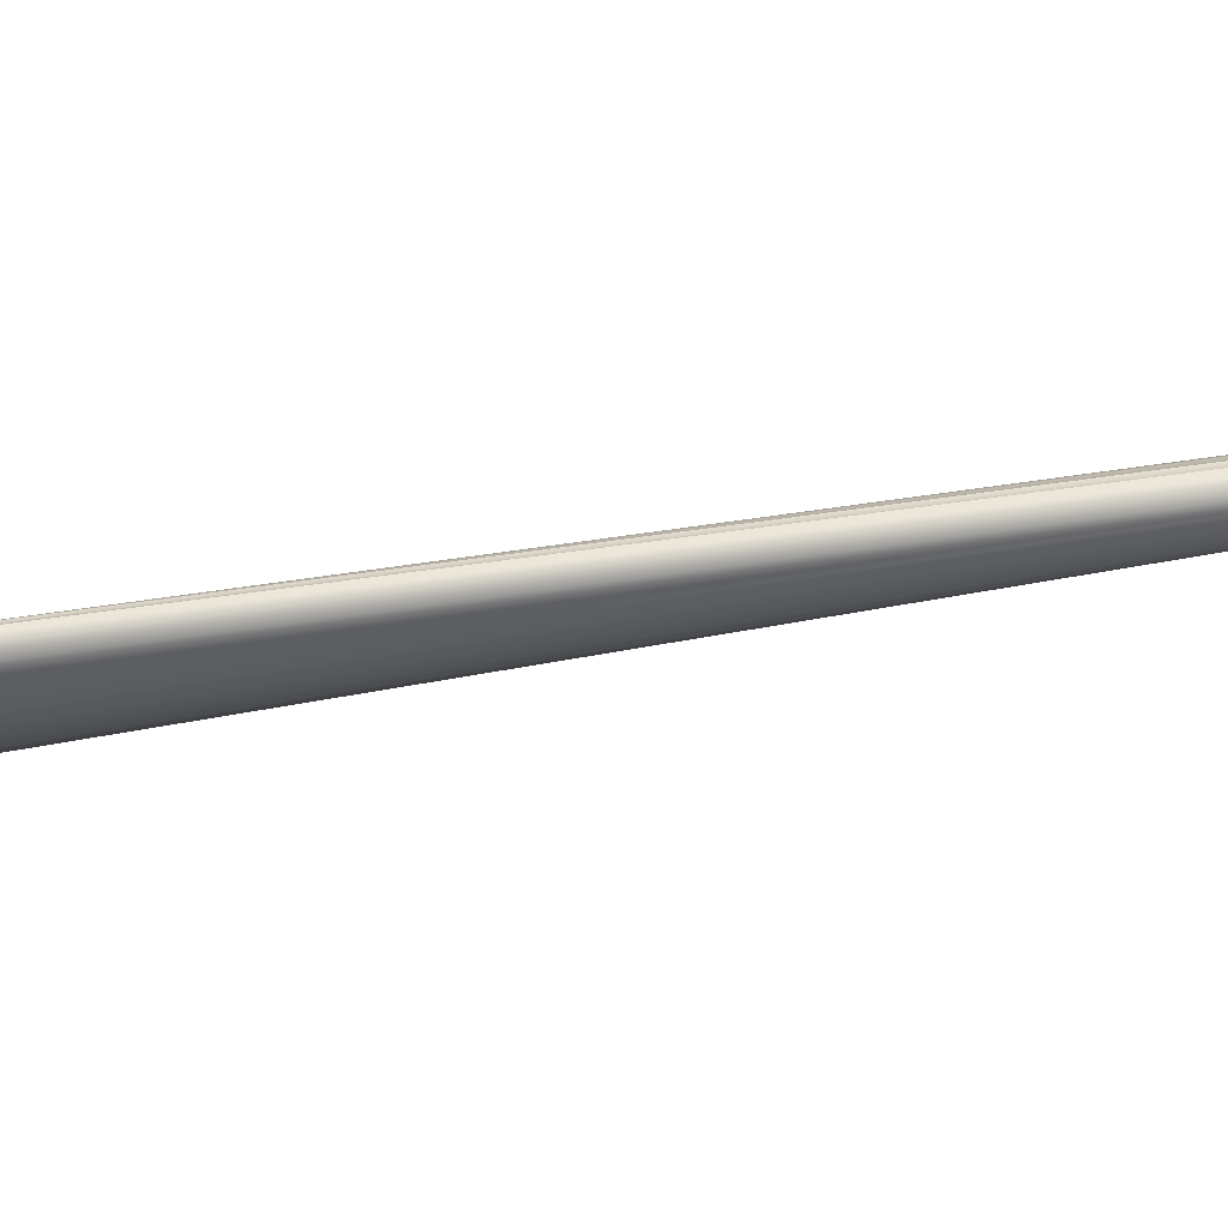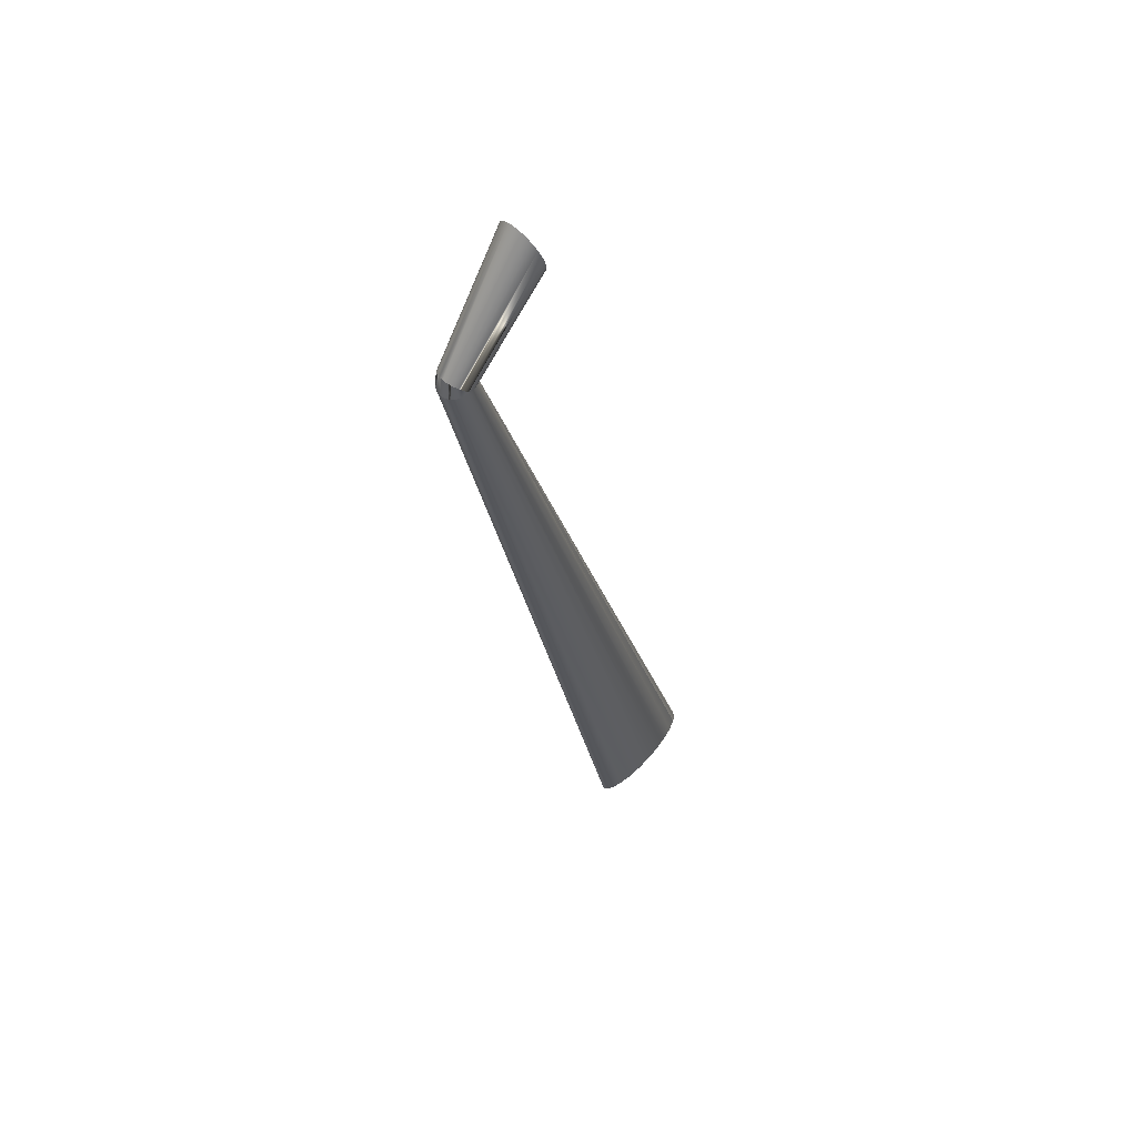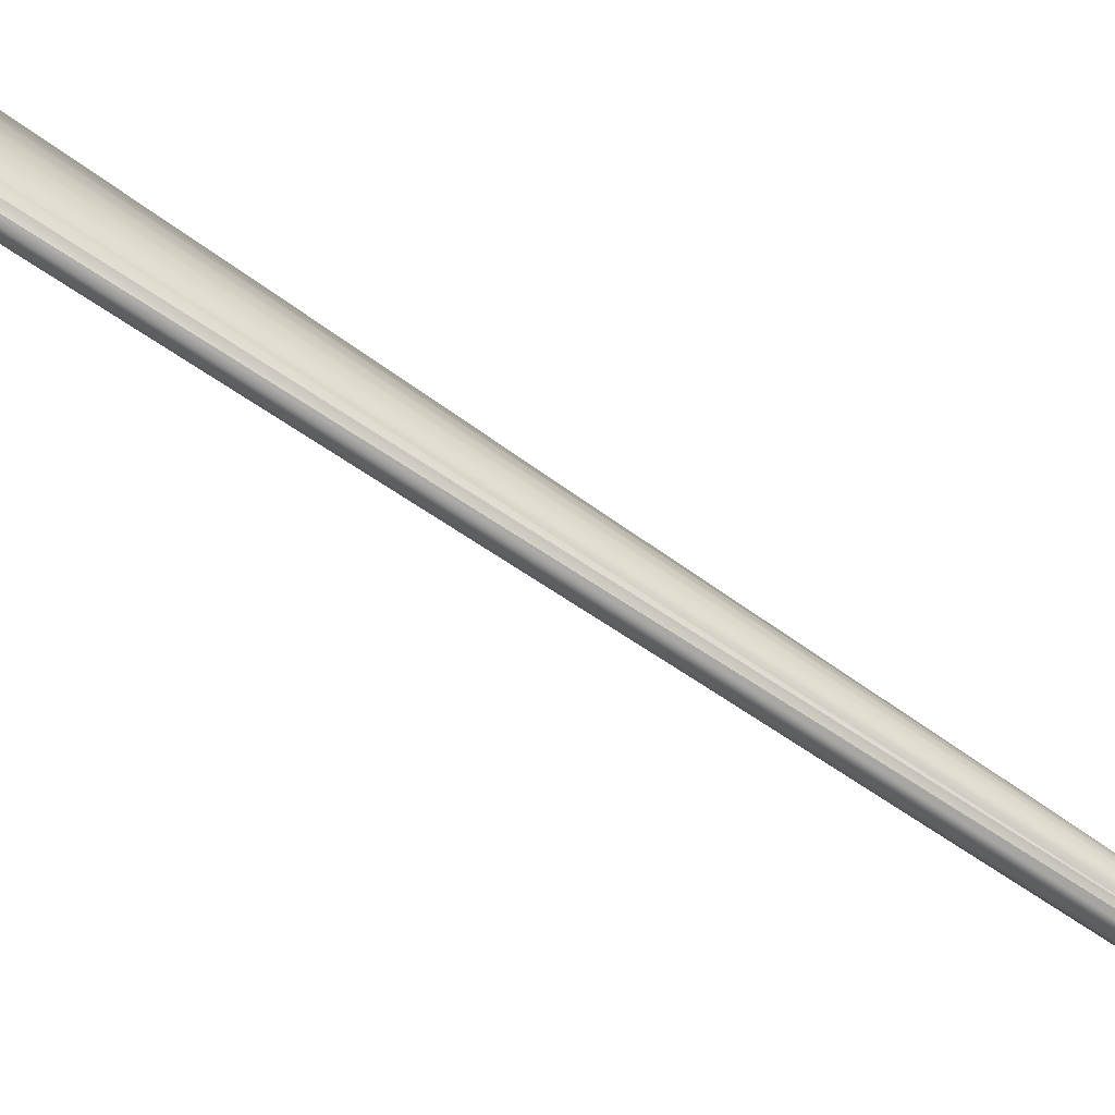
<metadata>
{"format":"obj","ext":"obj","renderer":"f3d","projection":"perspective","resolution":1024,"background":"white","views":[{"elev":65.9,"azim":-82.6,"up":"+Y"},{"elev":79.8,"azim":-137.6,"up":"+Z"},{"elev":-65.4,"azim":-106.4,"up":"+Y"}]}
</metadata>
<code>
v 258.6 87.87 300.7
v 258.6 87.87 300.7
v 258.6 87.87 300.7
v 258.6 87.87 300.7
v 262.4 54.02 319.4
v 262.4 54.02 319.4
v 262.4 54.02 319.4
v 262.4 54.02 319.4
v 262.8 54.02 321.5
v 262.8 54.02 321.5
v 262.8 54.02 321.5
v 258.6 87.79 300.6
v 258.6 87.79 300.6
v 258.6 87.79 300.6
v 258.6 87.79 300.6
v 258.6 87.79 300.6
v 258.6 87.79 300.6
v 258.6 87.79 300.6
v 258.6 87.79 300.6
v 258.9 88.24 301.3
v 258.9 88.24 301.3
v 258.9 88.24 301.3
v 258.9 88.24 301.3
v 258.6 88.66 300.6
v 258.6 88.66 300.6
v 258.6 88.66 300.6
v 258.6 88.66 300.6
v 258.6 88.66 300.6
v 268.8 87.79 297.3
v 268.8 87.79 297.3
v 268.8 87.79 297.3
v 269 87.79 297.2
v 269 87.79 297.2
v 269 87.79 297.2
v 269 87.79 297.2
v 269 87.79 297.2
v 269 87.79 297.2
v 268.9 88.66 297.2
v 268.9 88.66 297.2
v 268.9 88.66 297.2
v 268.9 88.66 297.2
v 268.9 88.66 297.2
v 268.8 89.37 297.3
v 268.8 89.37 297.3
v 268.8 89.37 297.3
v 268.8 89.37 297.3
v 268.8 89.37 297.3
v 268.8 89.37 297.3
v 268.8 89.37 297.3
v 268.6 90.04 297.3
v 268.6 90.04 297.3
v 268.6 90.04 297.3
v 268.3 90.7 297.4
v 268.3 90.7 297.4
v 268.3 90.7 297.4
v 268.3 90.7 297.4
v 268.3 90.7 297.4
v 268.3 90.7 297.4
v 268.3 90.7 297.4
v 267.9 91.27 297.6
v 267.9 91.27 297.6
v 267.9 91.27 297.6
v 267.9 91.27 297.6
v 267.9 91.27 297.6
v 267.5 91.84 297.7
v 267.5 91.84 297.7
v 267.5 91.84 297.7
v 267.5 91.84 297.7
v 267.5 91.84 297.7
v 266.9 92.28 297.9
v 266.9 92.28 297.9
v 266.9 92.28 297.9
v 266.9 92.28 297.9
v 266.9 92.28 297.9
v 266.4 92.71 298.1
v 266.4 92.71 298.1
v 266.4 92.71 298.1
v 266.4 92.71 298.1
v 266.4 92.71 298.1
v 266.4 92.71 298.1
v 265.8 92.99 298.3
v 265.8 92.99 298.3
v 265.8 92.99 298.3
v 265.1 93.26 298.5
v 265.1 93.26 298.5
v 265.1 93.26 298.5
v 265.1 93.26 298.5
v 265.1 93.26 298.5
v 265.1 93.26 298.5
v 263.8 93.45 298.9
v 263.8 93.45 298.9
v 263.8 93.45 298.9
v 263.8 93.45 298.9
v 263.8 93.45 298.9
v 263.8 93.45 298.9
v 262.4 93.26 299.3
v 262.4 93.26 299.3
v 262.4 93.26 299.3
v 262.4 93.26 299.3
v 262.4 93.26 299.3
v 262.4 93.26 299.3
v 261.8 92.99 299.5
v 261.8 92.99 299.5
v 261.8 92.99 299.5
v 261.2 92.71 299.8
v 261.2 92.71 299.8
v 261.2 92.71 299.8
v 261.2 92.71 299.8
v 261.2 92.71 299.8
v 261.2 92.71 299.8
v 260.6 92.28 299.9
v 260.6 92.28 299.9
v 260.6 92.28 299.9
v 260.6 92.28 299.9
v 260.6 92.28 299.9
v 260.1 91.84 300.1
v 260.1 91.84 300.1
v 260.1 91.84 300.1
v 260.1 91.84 300.1
v 260.1 91.84 300.1
v 260.1 91.84 300.1
v 260.1 91.84 300.1
v 259.7 91.27 300.2
v 259.7 91.27 300.2
v 259.7 91.27 300.2
v 259.7 91.27 300.2
v 259.7 91.27 300.2
v 259.3 90.7 300.4
v 259.3 90.7 300.4
v 259.3 90.7 300.4
v 259.3 90.7 300.4
v 259.3 90.7 300.4
v 259.3 90.7 300.4
v 259.3 90.7 300.4
v 259 90.04 300.5
v 259 90.04 300.5
v 259 90.04 300.5
v 258.7 89.37 300.5
v 258.7 89.37 300.5
v 258.7 89.37 300.5
v 258.7 89.37 300.5
v 258.7 89.37 300.5
v 258.7 89.37 300.5
v 258.7 89.37 300.5
v 259.3 87.79 300.4
v 259.3 87.79 300.4
v 259.3 87.79 300.4
v 259.3 87.79 300.4
v 259.6 87.79 300.3
v 259.6 87.79 300.3
v 259.6 87.79 300.3
v 260.1 87.79 300.1
v 260.1 87.79 300.1
v 260.1 87.79 300.1
v 260.3 87.79 300
v 260.3 87.79 300
v 260.3 87.79 300
v 266.2 87.79 298.1
v 266.2 87.79 298.1
v 266.2 87.79 298.1
v 266.4 87.79 298.1
v 266.4 87.79 298.1
v 266.4 87.79 298.1
v 268 87.79 297.5
v 268 87.79 297.5
v 268 87.79 297.5
v 268.7 87.79 297.3
v 268.7 87.79 297.3
v 268.7 87.79 297.3
v 268.5 87.11 296.2
v 268.5 87.11 296.2
v 269 87.77 297.2
v 269 87.77 297.2
v 269 87.77 297.2
v 268.8 86.53 297.3
v 268.8 86.53 297.3
v 258.7 86.53 300.5
v 258.7 86.53 300.5
v 259.3 85.2 300.4
v 259.3 85.2 300.4
v 259.3 85.2 300.4
v 260.1 84.06 300.1
v 260.1 84.06 300.1
v 260.1 84.06 300.1
v 261.2 83.19 299.8
v 261.2 83.19 299.8
v 261.2 83.19 299.8
v 262.4 82.64 299.3
v 262.4 82.64 299.3
v 262.4 82.64 299.3
v 263.8 82.45 298.9
v 263.8 82.45 298.9
v 263.8 82.45 298.9
v 265.1 82.64 298.5
v 265.1 82.64 298.5
v 265.1 82.64 298.5
v 266.4 83.19 298.1
v 266.4 83.19 298.1
v 266.4 83.19 298.1
v 267.5 84.06 297.7
v 267.5 84.06 297.7
v 267.5 84.06 297.7
v 268.3 85.2 297.4
v 268.3 85.2 297.4
v 268.3 85.2 297.4
v 269.3 88.62 298.5
v 269.3 88.62 298.5
v 269.3 88.62 298.5
v 269.3 88.62 298.5
v 269.3 88.62 298.5
v 269.3 88.62 298.5
v 269.1 89.32 299.8
v 269.1 89.32 299.8
v 269.1 89.32 299.8
v 269.1 89.32 299.8
v 269.1 89.32 299.8
v 269.1 89.32 299.8
v 278.5 54.02 321.4
v 278.5 54.02 321.4
v 278.5 54.02 321.4
v 278.5 54.02 319
v 278.5 54.02 319
v 278.5 54.02 319
v 268.5 89.92 301
v 268.5 89.92 301
v 268.5 89.92 301
v 268.5 89.92 301
v 268.5 89.92 301
v 268.5 89.92 301
v 277.9 54.02 323.7
v 277.9 54.02 323.7
v 277.9 54.02 323.7
v 267.7 90.38 302
v 267.7 90.38 302
v 267.7 90.38 302
v 267.7 90.38 302
v 267.7 90.38 302
v 267.7 90.38 302
v 276.8 54.02 325.8
v 276.8 54.02 325.8
v 276.8 54.02 325.8
v 268.1 90.15 301.5
v 268.1 90.15 301.5
v 268.1 90.15 301.5
v 268.1 90.15 301.5
v 268.1 90.15 301.5
v 268.1 90.15 301.5
v 266.6 90.67 302.9
v 266.6 90.67 302.9
v 266.6 90.67 302.9
v 266.6 90.67 302.9
v 266.6 90.67 302.9
v 275.3 54.02 327.3
v 275.3 54.02 327.3
v 275.3 54.02 327.3
v 265.3 90.77 303.5
v 265.3 90.77 303.5
v 265.3 90.77 303.5
v 265.3 90.77 303.5
v 265.3 90.77 303.5
v 273.3 54.02 328.3
v 273.3 54.02 328.3
v 273.3 54.02 328.3
v 266.4 90.69 303
v 266.4 90.69 303
v 266.4 90.69 303
v 263.9 90.67 303.8
v 263.9 90.67 303.8
v 263.9 90.67 303.8
v 263.9 90.67 303.8
v 263.9 90.67 303.8
v 271.2 54.02 328.6
v 271.2 54.02 328.6
v 271.2 54.02 328.6
v 262.5 90.38 303.7
v 262.5 90.38 303.7
v 262.5 90.38 303.7
v 262.5 90.38 303.7
v 262.5 90.38 303.7
v 262.5 90.38 303.7
v 269 54.02 328.3
v 269 54.02 328.3
v 269 54.02 328.3
v 261.2 89.92 303.4
v 261.2 89.92 303.4
v 261.2 89.92 303.4
v 261.2 89.92 303.4
v 261.2 89.92 303.4
v 261.2 89.92 303.4
v 267 54.02 327.3
v 267 54.02 327.3
v 267 54.02 327.3
v 261.8 90.15 303.5
v 261.8 90.15 303.5
v 261.8 90.15 303.5
v 261.8 90.15 303.5
v 261.8 90.15 303.5
v 261.8 90.15 303.5
v 260 89.32 302.7
v 260 89.32 302.7
v 260 89.32 302.7
v 260 89.32 302.7
v 260 89.32 302.7
v 260 89.32 302.7
v 265.1 54.02 325.8
v 265.1 54.02 325.8
v 265.1 54.02 325.8
v 260.6 89.62 303
v 260.6 89.62 303
v 260.6 89.62 303
v 259.2 88.62 301.8
v 259.2 88.62 301.8
v 259.2 88.62 301.8
v 259.2 88.62 301.8
v 259.2 88.62 301.8
v 263.7 54.02 323.8
v 263.7 54.02 323.8
v 263.7 54.02 323.8
v 265.8 54.02 311.4
v 265.8 54.02 311.4
v 265.8 54.02 311.4
v 267.6 54.02 310.5
v 267.6 54.02 310.5
v 267.6 54.02 310.5
v 269.5 54.02 310.2
v 269.5 54.02 310.2
v 269.5 54.02 310.2
v 271.6 54.02 310.4
v 271.6 54.02 310.4
v 271.6 54.02 310.4
v 273.5 54.02 311.3
v 273.5 54.02 311.3
v 273.5 54.02 311.3
v 275.3 54.02 312.6
v 275.3 54.02 312.6
v 275.3 54.02 312.6
v 276.8 54.02 314.4
v 276.8 54.02 314.4
v 276.8 54.02 314.4
v 277.9 54.02 316.6
v 277.9 54.02 316.6
v 277.9 54.02 316.6
v 262.4 54.02 319.1
v 262.4 54.02 319.1
v 262.4 54.02 319.1
v 262.5 54.02 316.8
v 262.5 54.02 316.8
v 262.5 54.02 316.8
v 263.2 54.02 314.6
v 263.2 54.02 314.6
v 263.2 54.02 314.6
v 264.3 54.02 312.8
v 264.3 54.02 312.8
v 264.3 54.02 312.8
v 262.4 84.96 294.6
v 262.4 84.96 294.6
v 262.4 84.96 294.6
v 262.8 82.46 295.9
v 262.8 82.46 295.9
v 262.8 82.46 295.9
v 262.8 82.46 295.9
v 262.8 82.46 295.9
v 261.1 85.06 295.2
v 261.1 85.06 295.2
v 261.1 85.06 295.2
v 263.8 85.06 294.3
v 263.8 85.06 294.3
v 263.8 85.06 294.3
v 265.2 85.35 294.3
v 265.2 85.35 294.3
v 265.2 85.35 294.3
v 266.5 85.81 294.7
v 266.5 85.81 294.7
v 266.5 85.81 294.7
v 267.6 86.41 295.3
v 267.6 86.41 295.3
v 267.6 86.41 295.3
v 268.6 86.76 296.4
v 268.6 86.76 296.4
v 268.6 86.76 296.4
v 269.1 87.87 297.3
v 269.1 87.87 297.3
v 269 87.95 297.2
v 269 87.95 297.2
v 269 87.95 297.2
v 268.6 86.57 296.5
v 268.6 86.57 296.5
v 268.6 86.57 296.5
v 179.4 102.4 21.4
v 179.4 102.4 21.4
v 179.4 102.4 21.4
v 179.4 102.4 21.4
v 179.3 99.83 21.43
v 179.3 99.83 21.43
v 179.2 97.25 21.46
v 179.2 97.25 21.46
v 179.2 97.25 21.46
v 179.2 97.25 21.46
v 175.5 83.13 22.66
v 175.5 83.13 22.66
v 175.5 83.13 22.66
v 175.5 83.13 22.66
v 174.2 82.45 23.1
v 174.2 82.45 23.1
v 174.2 82.45 23.1
v 174.2 82.45 23.1
v 172.8 83.13 23.54
v 172.8 83.13 23.54
v 172.8 83.13 23.54
v 172.8 83.13 23.54
v 171.6 85.13 23.95
v 171.6 85.13 23.95
v 171.6 85.13 23.95
v 171.6 85.13 23.95
v 170.5 88.3 24.3
v 170.5 88.3 24.3
v 170.5 88.3 24.3
v 170.5 88.3 24.3
v 170.5 88.3 24.3
v 169.6 92.43 24.57
v 169.6 92.43 24.57
v 169.6 92.43 24.57
v 169.6 92.43 24.57
v 169.1 97.25 24.74
v 169.1 97.25 24.74
v 169.1 97.25 24.74
v 169.1 97.25 24.74
v 169 99.83 24.77
v 169 99.83 24.77
v 168.9 102.4 24.8
v 168.9 102.4 24.8
v 168.9 102.4 24.8
v 168.9 102.4 24.8
v 169.1 107.6 24.74
v 169.1 107.6 24.74
v 169.1 107.6 24.74
v 169.1 107.6 24.74
v 169.6 112.4 24.57
v 169.6 112.4 24.57
v 169.6 112.4 24.57
v 169.6 112.4 24.57
v 170.5 116.5 24.3
v 170.5 116.5 24.3
v 170.5 116.5 24.3
v 171.6 119.7 23.95
v 171.6 119.7 23.95
v 171.6 119.7 23.95
v 171.6 119.7 23.95
v 172.8 121.7 23.54
v 172.8 121.7 23.54
v 172.8 121.7 23.54
v 172.8 121.7 23.54
v 174.2 122.4 23.1
v 174.2 122.4 23.1
v 174.2 122.4 23.1
v 174.2 122.4 23.1
v 175.5 121.7 22.66
v 175.5 121.7 22.66
v 175.5 121.7 22.66
v 175.5 121.7 22.66
v 176.8 119.7 22.25
v 176.8 119.7 22.25
v 176.8 119.7 22.25
v 176.8 119.7 22.25
v 177.9 116.5 21.9
v 177.9 116.5 21.9
v 177.9 116.5 21.9
v 177.9 116.5 21.9
v 177.9 116.5 21.9
v 178.7 112.4 21.62
v 178.7 112.4 21.62
v 178.7 112.4 21.62
v 178.7 112.4 21.62
v 179.2 107.6 21.46
v 179.2 107.6 21.46
v 179.2 107.6 21.46
v 179.2 107.6 21.46
v 178.7 92.43 21.62
v 178.7 92.43 21.62
v 178.7 92.43 21.62
v 178.7 92.43 21.62
v 177.9 88.3 21.9
v 177.9 88.3 21.9
v 177.9 88.3 21.9
v 176.8 85.13 22.25
v 176.8 85.13 22.25
v 176.8 85.13 22.25
v 176.8 85.13 22.25
v 264.2 82.64 295.5
v 264.2 82.64 295.5
v 264.2 82.64 295.5
v 265.6 83.21 295.4
v 265.6 83.21 295.4
v 265.6 83.21 295.4
v 261.5 82.64 296.4
v 261.5 82.64 296.4
v 261.5 82.67 296.4
v 261.5 82.67 296.4
v 260.3 83.21 297.1
v 260.3 83.21 297.1
v 260.3 83.24 297.1
v 260.3 83.24 297.1
v 258.8 85.24 298.8
v 258.8 85.24 298.8
v 258.8 85.24 298.8
v 258.5 86.56 299.7
v 258.5 86.56 299.7
v 258.5 86.56 299.7
v 258.4 86.75 299.7
v 258.4 86.75 299.7
v 258.4 86.75 299.7
v 258.6 87.77 300.6
v 258.6 87.77 300.6
v 258.6 87.77 300.6
v 258.6 87.95 300.6
v 258.6 87.95 300.6
v 258.6 87.95 300.6
v 258.6 86.41 298.3
v 258.6 86.41 298.3
v 258.6 86.41 298.3
v 258.6 86.41 298.3
v 258.4 87.11 299.5
v 258.4 87.11 299.5
v 259.1 85.81 297.1
v 259.1 85.81 297.1
v 259.1 85.81 297.1
v 266.3 89.64 301.2
v 266.2 87.36 297.4
v 260 85.35 296
v 260 85.35 296
v 260 85.35 296
v 269.2 88.24 297.9
v 269.2 88.24 297.9
v 269.2 88.24 297.9
v 266.2 86.66 296.2
v 266.8 84.07 295.5
v 266.8 84.07 295.5
v 266.8 84.1 295.5
v 266.8 84.1 295.5
v 266.8 84.13 295.5
v 266.8 84.13 295.5
v 267.8 85.24 295.9
v 267.8 85.24 295.9
v 267.8 85.27 295.9
v 267.8 85.27 295.9
f 1 6 10
f 2 12 7
f 20 14 4
f 15 24 21
f 30 33 38
f 38 43 165
f 43 50 165
f 50 53 162
f 53 60 162
f 60 65 159
f 65 70 159
f 70 75 81
f 81 84 159
f 84 90 159
f 90 96 159
f 96 102 159
f 102 105 111
f 111 116 156
f 116 123 156
f 123 128 156
f 128 135 156
f 135 138 153
f 138 27 150
f 27 16 146
f 146 150 27
f 150 153 138
f 153 156 135
f 159 102 111
f 159 111 156
f 159 70 81
f 159 162 60
f 162 165 50
f 165 168 38
f 168 30 38
f 170 29 32 172
f 175 34 31
f 31 169 175
f 169 166 175
f 166 163 203
f 163 160 200
f 160 157 188
f 157 154 179
f 154 151 177
f 151 147 177
f 147 17 177
f 177 179 154
f 179 182 157
f 185 188 157
f 185 157 182
f 188 191 160
f 191 194 160
f 197 200 160
f 197 160 194
f 200 203 163
f 203 175 166
f 206 29 167 212
f 213 219 222 207
f 225 231 220 214
f 234 240 232
f 232 226 243
f 243 234 232
f 249 254 241 235
f 257 262 255
f 255 250 265
f 265 257 255
f 268 273 263 258
f 276 282 274 269
f 285 291 294
f 283 277 294
f 283 294 291
f 300 306 309
f 292 286 309
f 292 309 306
f 311 317 307 301
f 3 11 22
f 318 312 22
f 318 22 11
f 319 322 325
f 325 328 319
f 328 331 349
f 331 334 349
f 334 337 5
f 337 340 5
f 340 221 9
f 221 218 305
f 218 230 290
f 230 239 290
f 239 253 272
f 253 261 272
f 281 290 239
f 281 239 272
f 290 305 218
f 316 9 221
f 316 221 305
f 9 5 340
f 5 343 346
f 346 349 334
f 346 334 5
f 352 319 328
f 352 328 349
f 356 358 364
f 358 323 320
f 358 320 364
f 367 326 359
f 326 324 359
f 359 357 367
f 370 329 327 368
f 373 332 330 371
f 376 335 333 374
f 171 378 377
f 338 336 377
f 338 377 378
f 339 379 381
f 379 173 35
f 35 381 379
f 381 341 339
f 383 36 174
f 174 380 383
f 380 386 389
f 389 383 380
f 393 390 387 395
f 399 403 407
f 407 411 485
f 411 415 482
f 415 420 478
f 420 424 478
f 424 428 394
f 428 430 394
f 430 434 392
f 434 438 470
f 438 442 470
f 442 445 461
f 445 449 461
f 453 457 461
f 453 461 449
f 465 470 442
f 465 442 461
f 474 392 434
f 474 434 470
f 392 394 430
f 398 478 424
f 398 424 394
f 478 482 415
f 482 485 411
f 485 399 407
f 400 489 404
f 195 490 492
f 490 401 492
f 492 198 195
f 192 360 491
f 360 405 491
f 491 196 192
f 408 361 495
f 193 189 495
f 193 495 361
f 406 362 409
f 410 496 497 412
f 413 498 499
f 190 186 499
f 190 499 498
f 414 500 501 416
f 417 502 187 183
f 184 180 503 418
f 181 178 506
f 506 421 504
f 506 504 181
f 425 422 507
f 426 508 509
f 509 512 515
f 512 18 515
f 515 426 509
f 13 513 510
f 344 8 13
f 344 13 510
f 19 148 514
f 148 519 522
f 148 522 514
f 520 347 511
f 347 345 511
f 511 523 520
f 350 348 521 525
f 518 149 152 524
f 161 158 527
f 158 155 527
f 155 152 299
f 149 145 299
f 149 299 152
f 299 308 155
f 308 284 155
f 284 293 155
f 293 275 527
f 275 267 527
f 256 264 527
f 256 527 267
f 527 155 293
f 527 248 233
f 233 242 527
f 242 224 527
f 224 212 527
f 164 161 527
f 164 527 212
f 155 158 528
f 528 369 366
f 366 355 528
f 355 363 528
f 363 529 155
f 529 524 155
f 155 528 363
f 353 530 365 321
f 351 526 531 354
f 302 129 287 310
f 130 303 139 136
f 304 313 140
f 25 141 314
f 516 28 142 431
f 435 432 143
f 144 137 132 436
f 439 437 133
f 134 124 117 440
f 131 125 288
f 126 295 289
f 127 121 296
f 122 112 297
f 106 446 118 115
f 447 107 450
f 97 451 108 103
f 452 98 454
f 91 455 99
f 456 92 458
f 85 459 93
f 460 86 462
f 76 463 87 82
f 464 77 466
f 66 467 78 71
f 67 61 54 468
f 68 62 244
f 245 63 227
f 64 57 228
f 229 58 215
f 59 51 44 216
f 55 52 47 471
f 475 472 48
f 49 39 384 476
f 45 40 208
f 41 532 209
f 42 37 533
f 210 223 342
f 342 382 534
f 534 210 342
f 217 46 211
f 391 477 385
f 473 469 56
f 72 69 246
f 73 247 236
f 237 79 74
f 80 83 238
f 83 88 251
f 83 251 238
f 252 89 266
f 94 259 266
f 94 266 89
f 270 260 95 100
f 278 271 104
f 271 101 104
f 104 109 278
f 110 279 113
f 298 114 280
f 443 119 448
f 444 441 120
f 429 427 517 433
f 23 26 315
f 375 372 535
f 372 369 535
f 535 528 164
f 528 161 164
f 164 167 170
f 170 375 535
f 170 535 164
f 423 419 505
f 486 493 402
f 487 536 494
f 536 201 199
f 536 199 494
f 483 538 537 488
f 479 540 539 484
f 202 541 542
f 541 480 542
f 542 204 202
f 396 544 543 481
f 176 205 388
f 205 545 388
f 545 397 388

</code>
